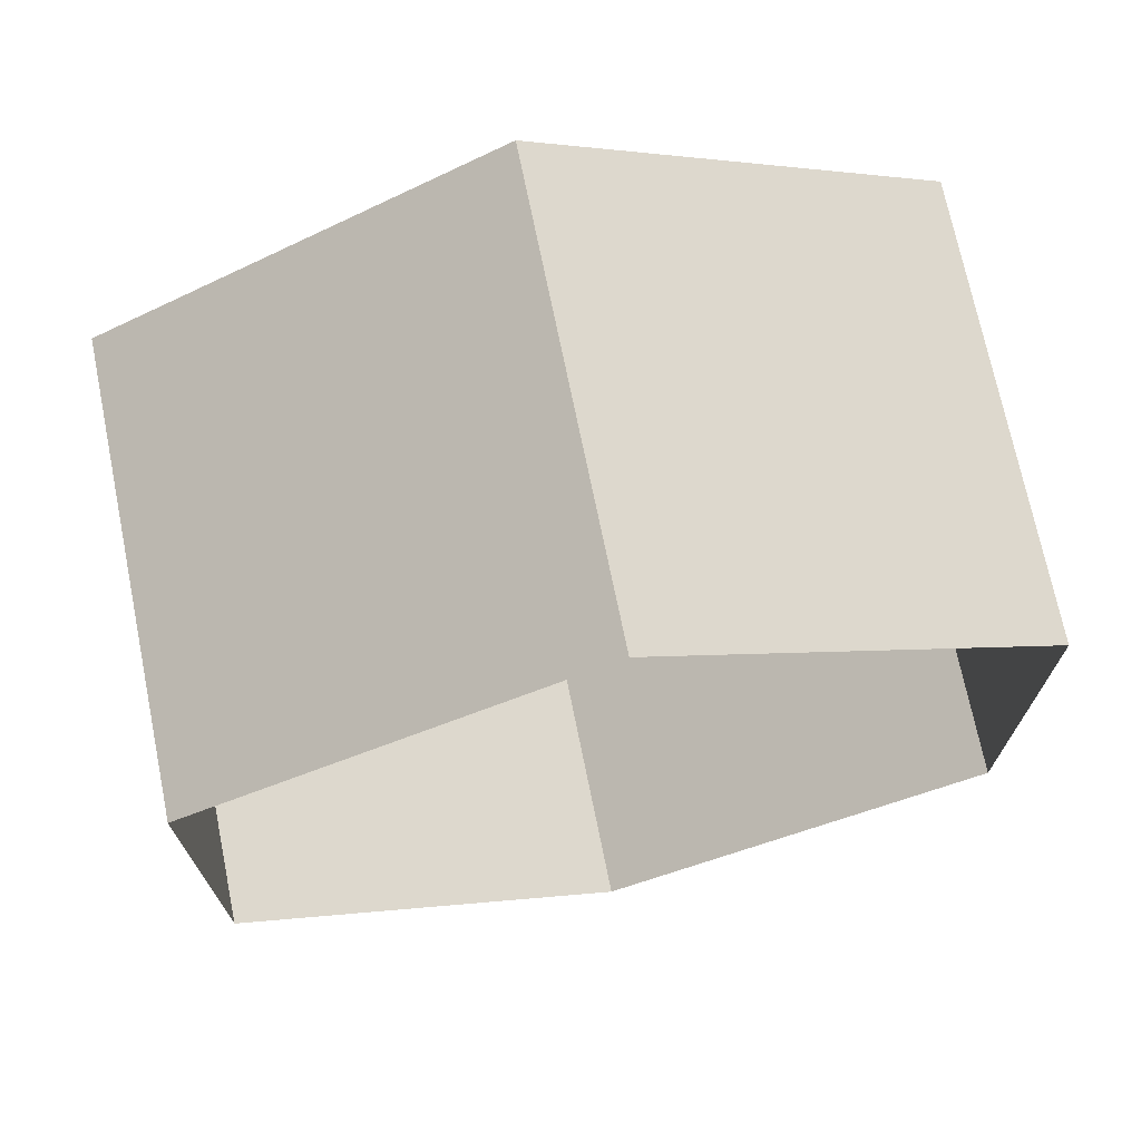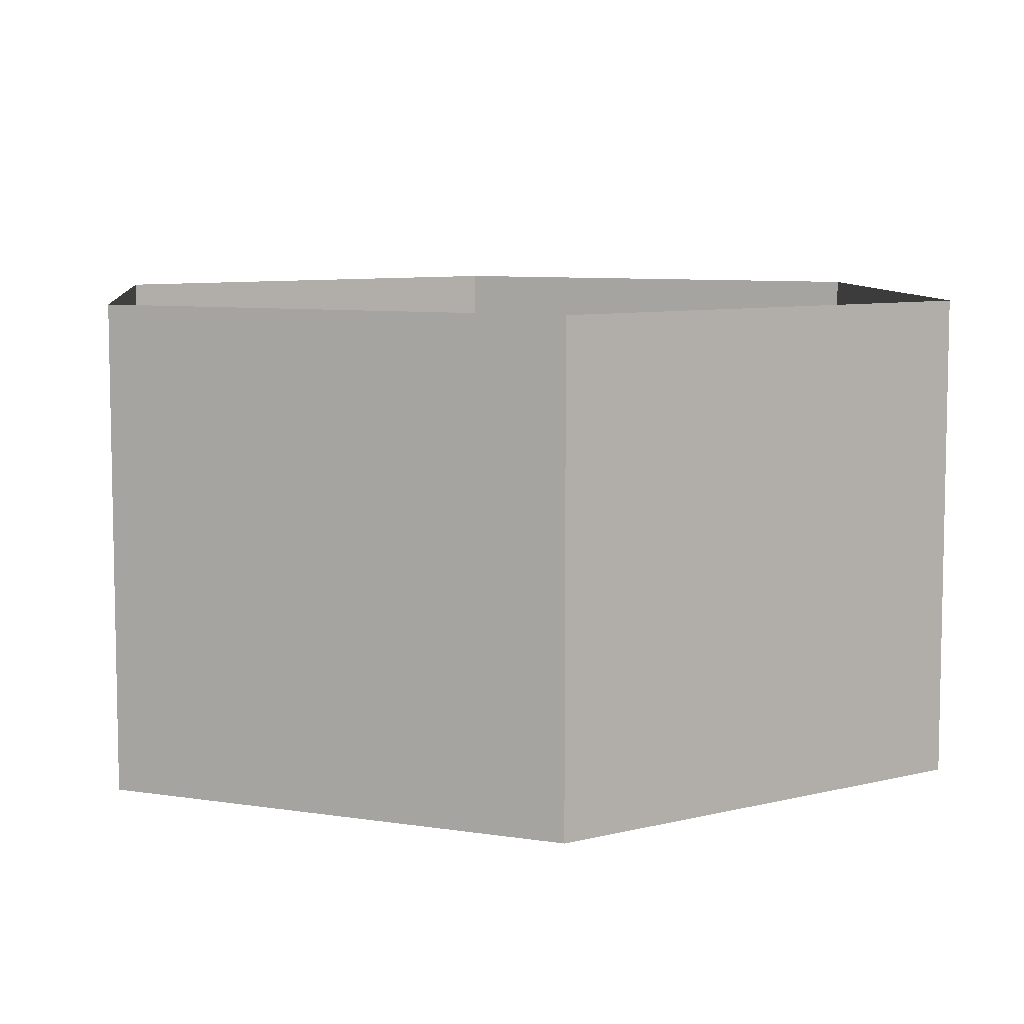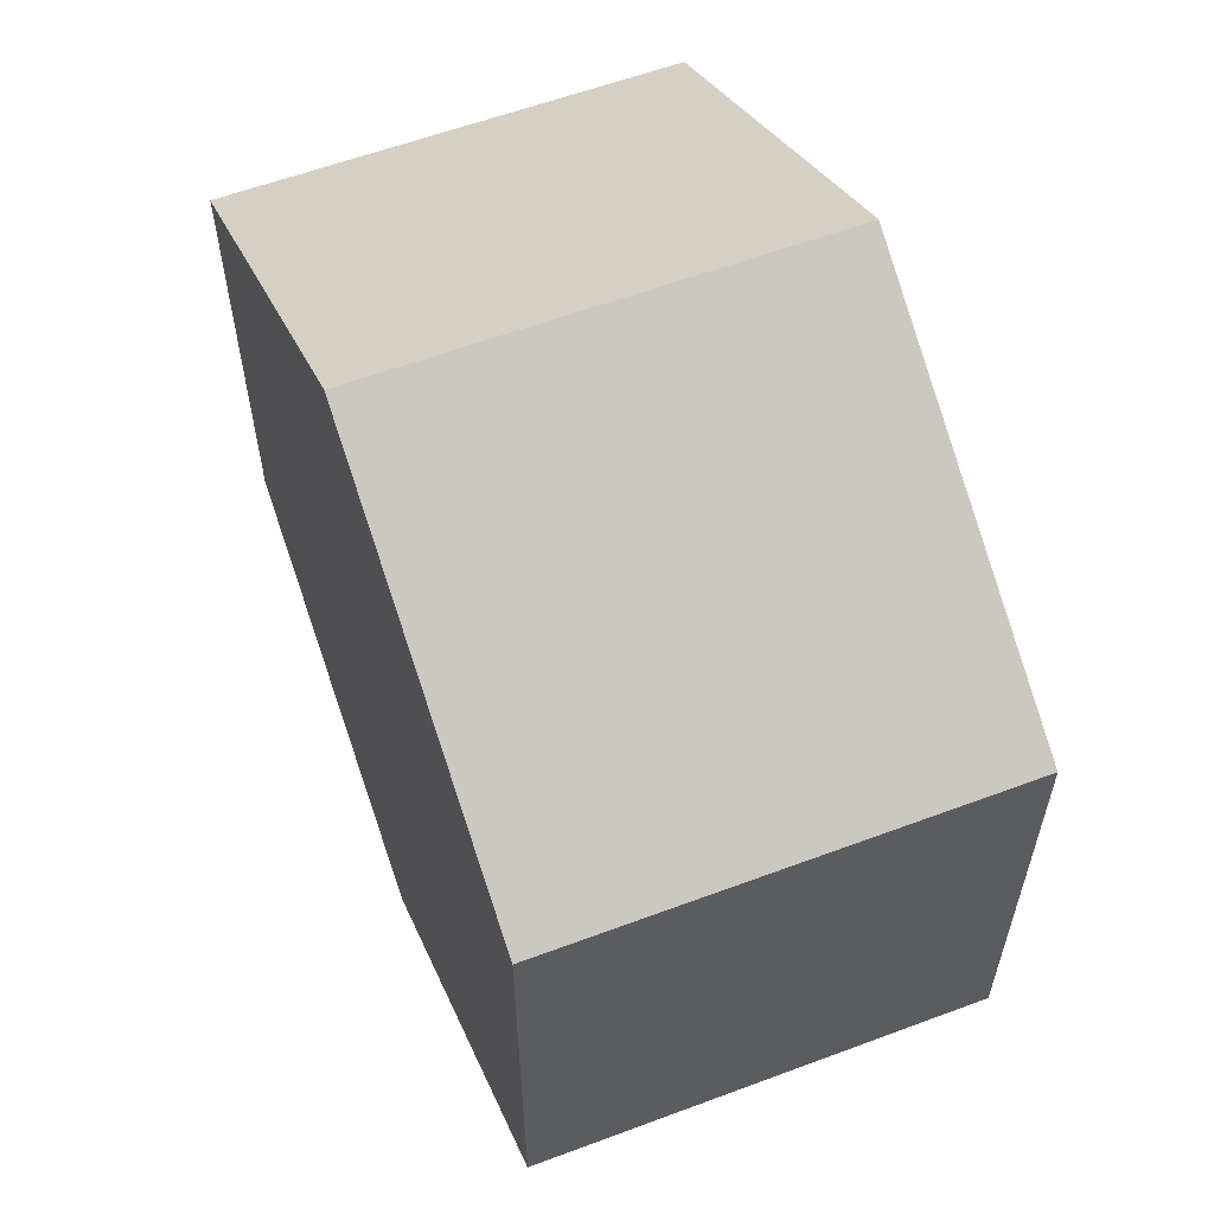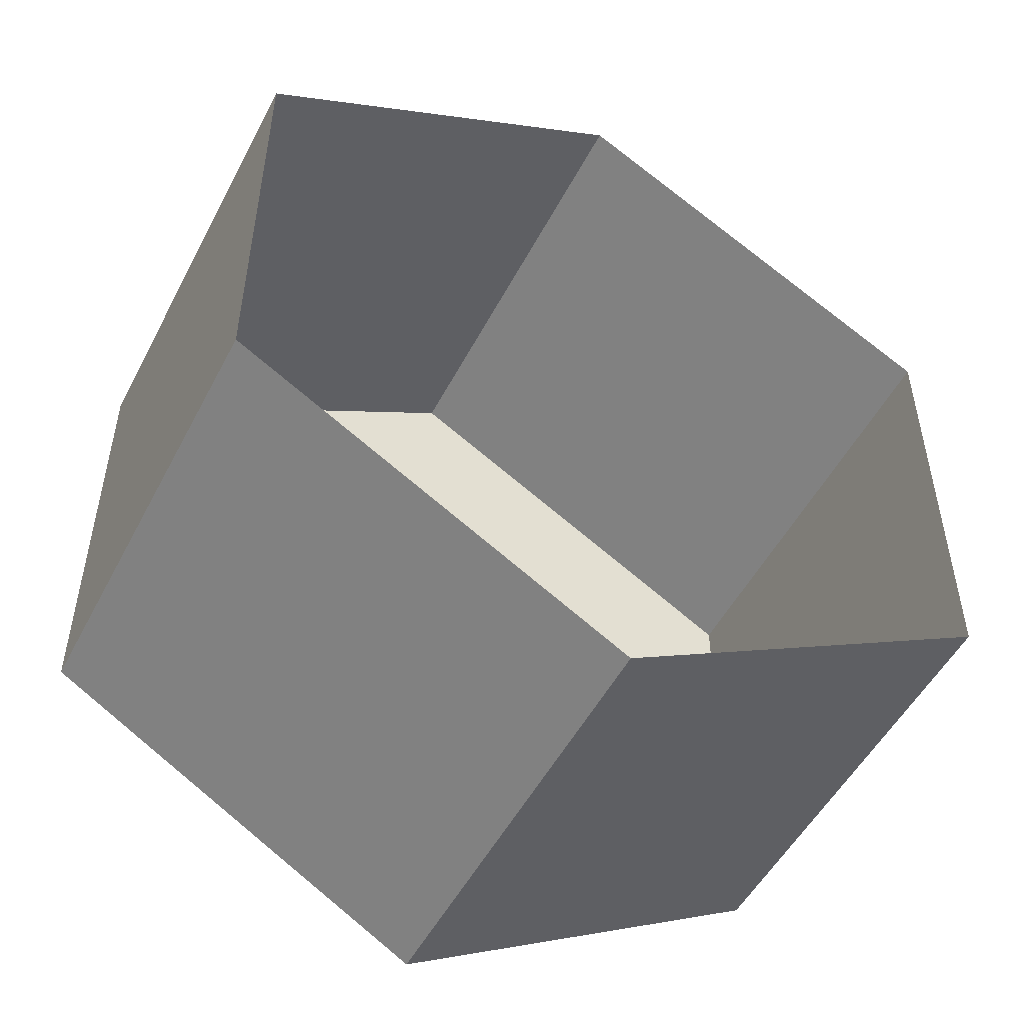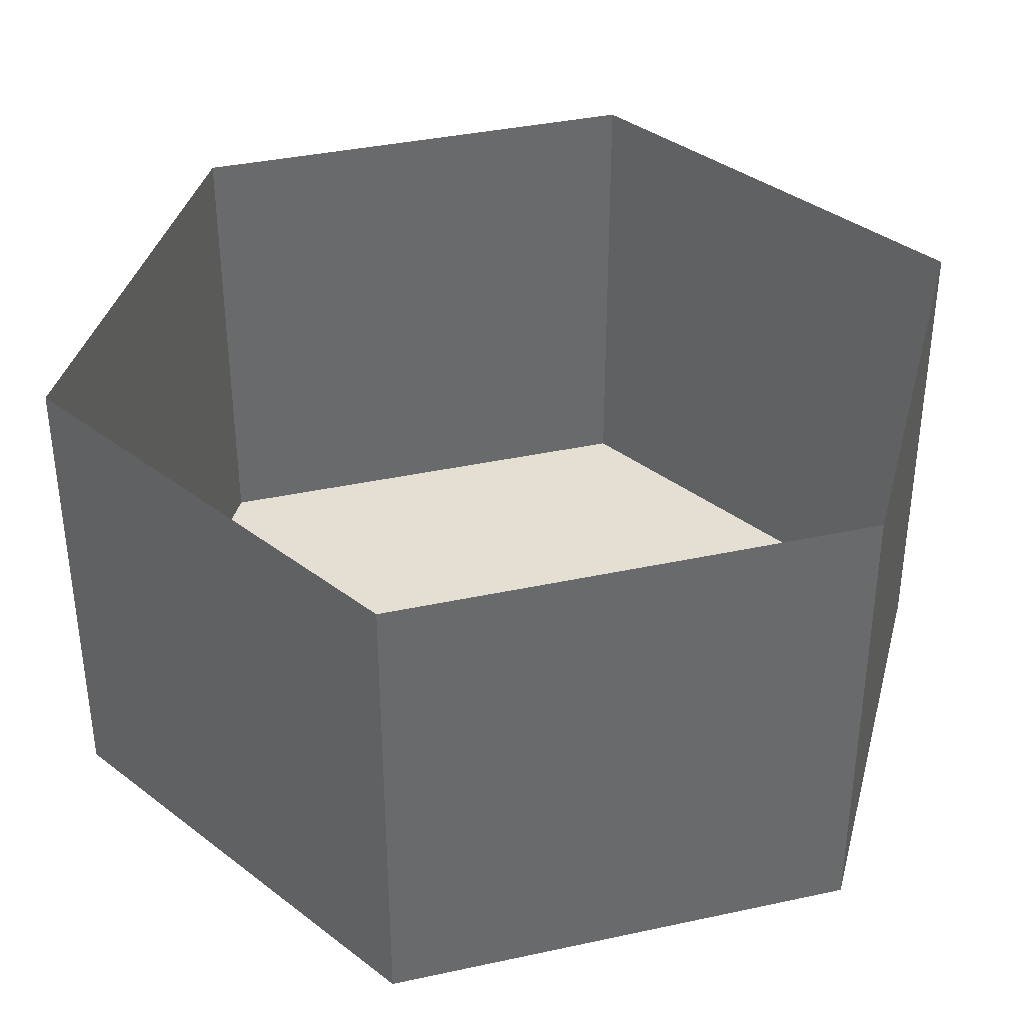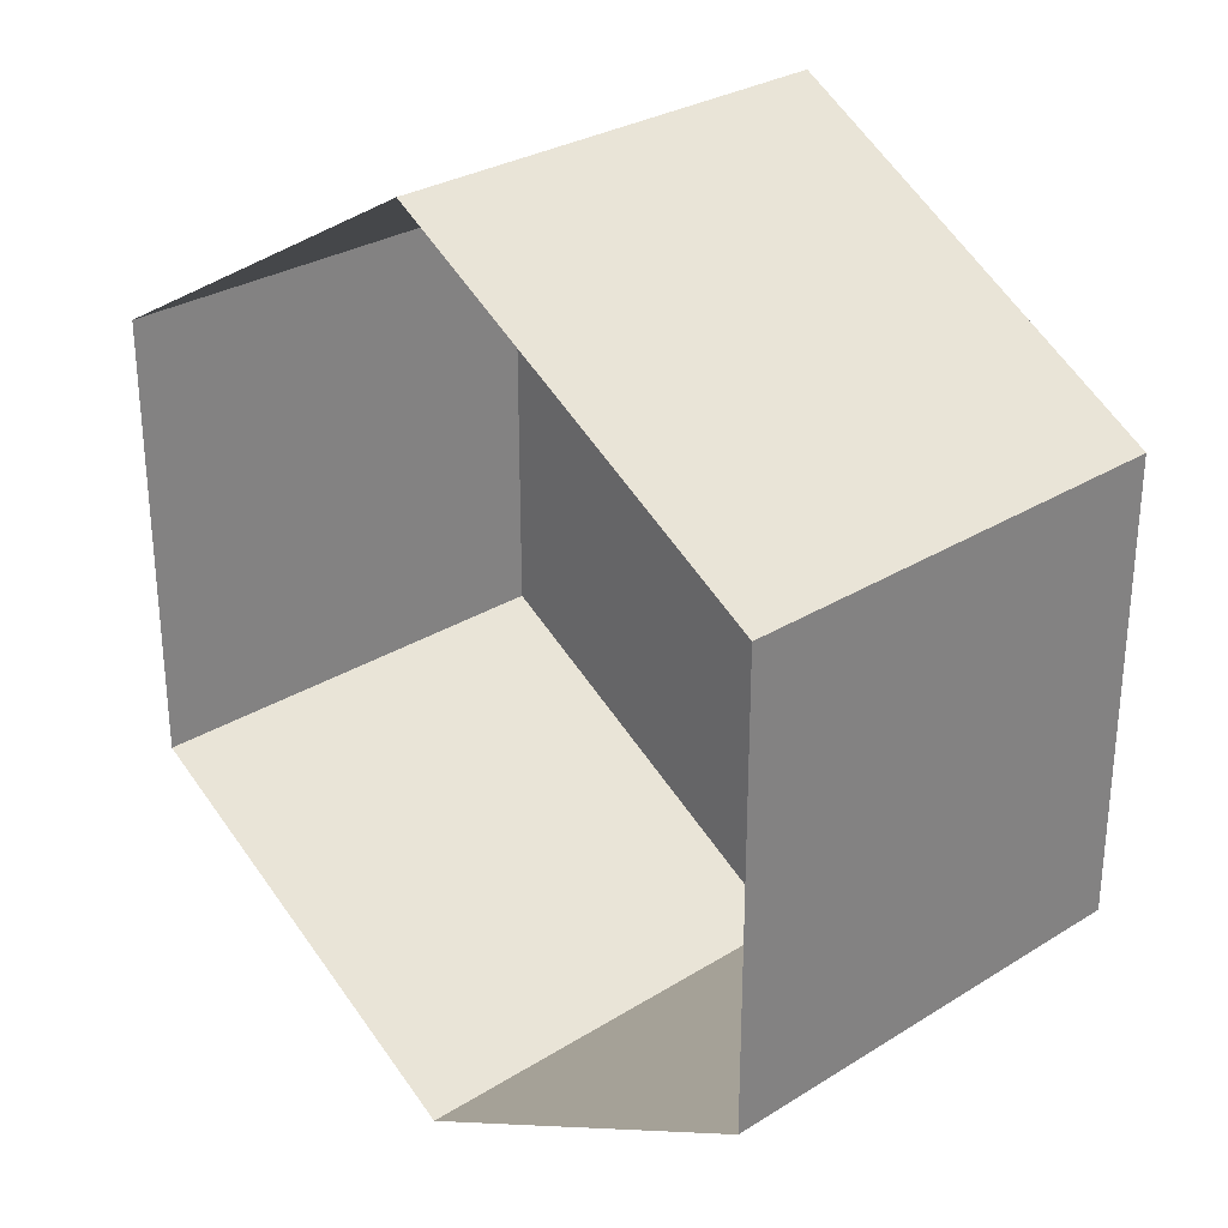
<metadata>
{"format":"obj","ext":"obj","renderer":"f3d","projection":"perspective","resolution":1024,"background":"white","views":[{"elev":71.5,"azim":168.5,"up":"+Z"},{"elev":7.7,"azim":114.3,"up":"+Y"},{"elev":59.2,"azim":69.0,"up":"+Z"},{"elev":-51.2,"azim":153.0,"up":"+Z"},{"elev":37.2,"azim":-45.6,"up":"+Y"},{"elev":29.4,"azim":-132.6,"up":"+Z"}]}
</metadata>
<code>
v 0 0.05 0.05
v -0.0433 0.05 0.025
v -0.0433 0 0.025
v 0 0 0.05
v 0 0.05 0.05
v 0 0 0.05
v 0.0433 0 0.025
v 0.0433 0.05 0.025
v -0.0433 0.05 0.025
v -0.0433 0.05 -0.025
v -0.0433 0 -0.025
v -0.0433 0 0.025
v 0.0433 0 0.025
v 0.0433 0 -0.025
v 0.0433 0.05 -0.025
v 0.0433 0.05 0.025
v 0 0.05 -0.05
v 0 0 -0.05
v -0.0433 0 -0.025
v -0.0433 0.05 -0.025
v 0 0.05 -0.05
v 0.0433 0.05 -0.025
v 0.0433 0 -0.025
v 0 0 -0.05
v 0 0 0.05
v -0.0433 0 0.025
v -0.0433 0 -0.025
v 0 0 -0.05
v 0 0 0.05
v 0 0 -0.05
v 0.0433 0 -0.025
v 0.0433 0 0.025
g mesh6884422
f 1 2 3
f 3 4 1
g mesh6884424
f 5 6 7
f 7 8 5
g mesh6884426
f 9 10 11
f 11 12 9
g mesh6884428
f 13 14 15
f 15 16 13
g mesh6884430
f 17 18 19
f 19 20 17
g mesh6884432
f 21 22 23
f 23 24 21
f 25 26 27
f 27 28 25
f 29 30 31
f 31 32 29

</code>
